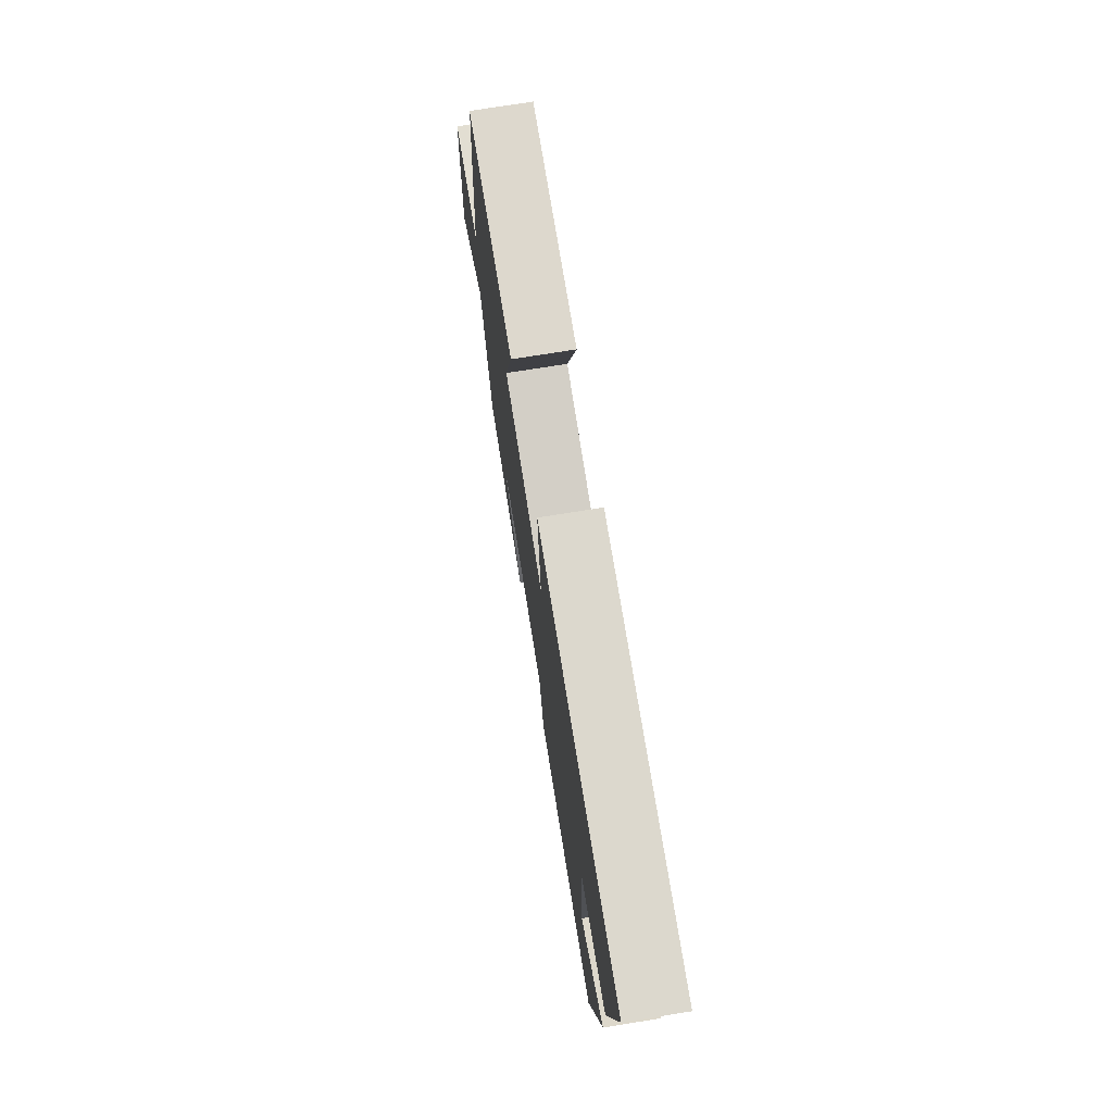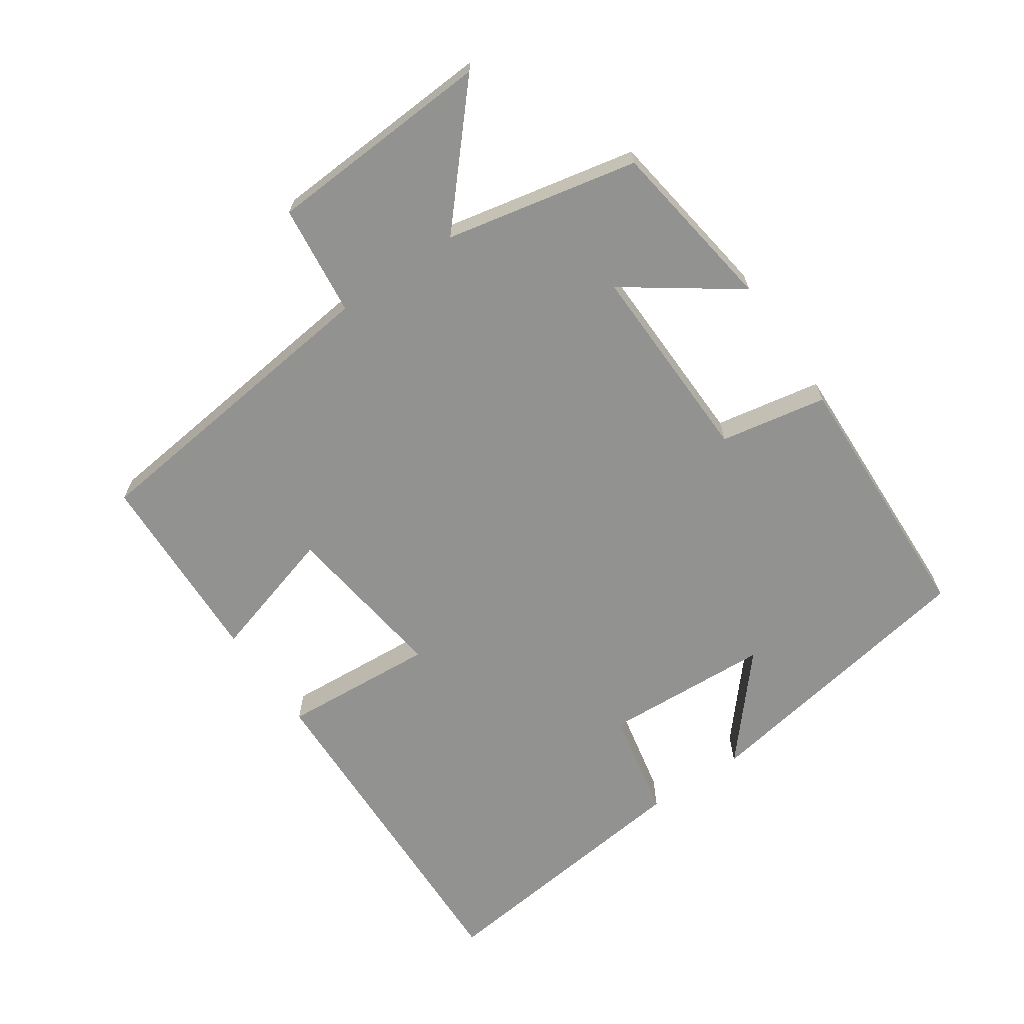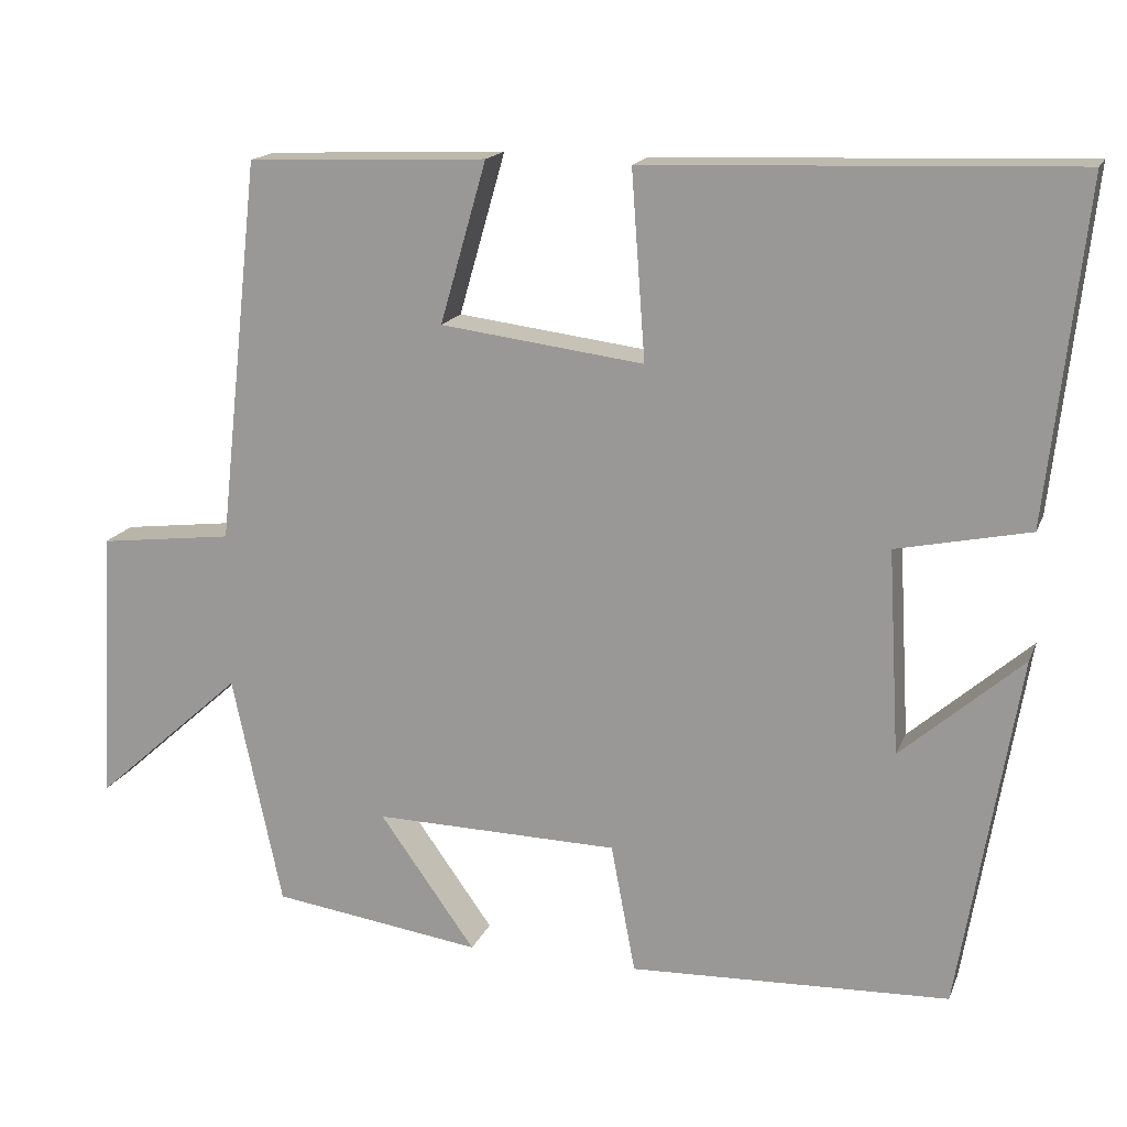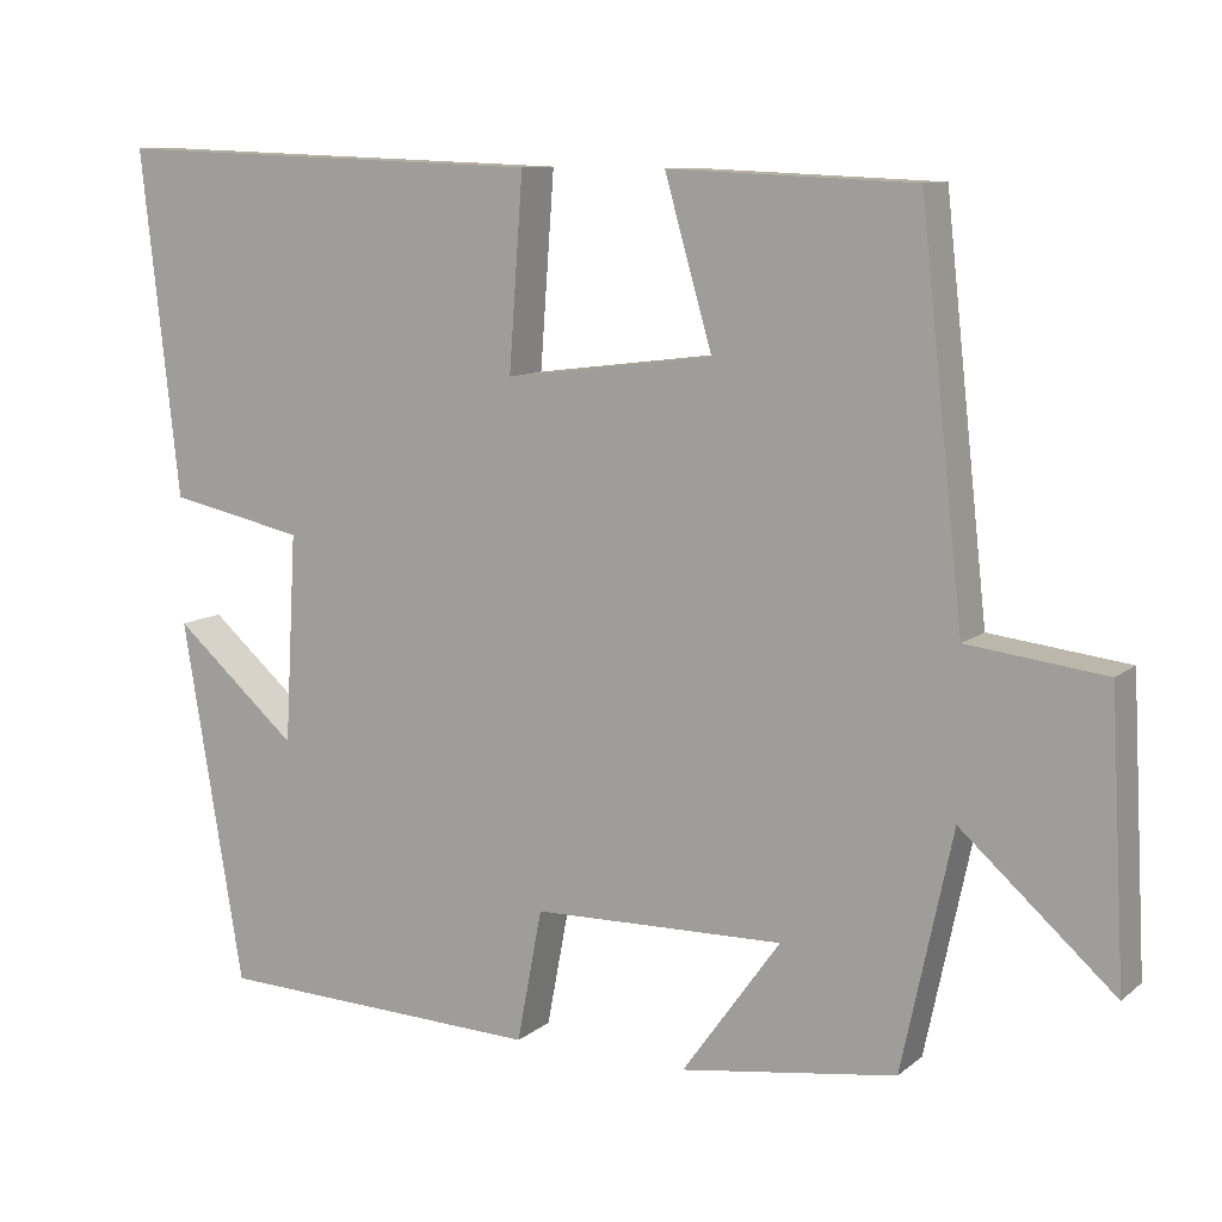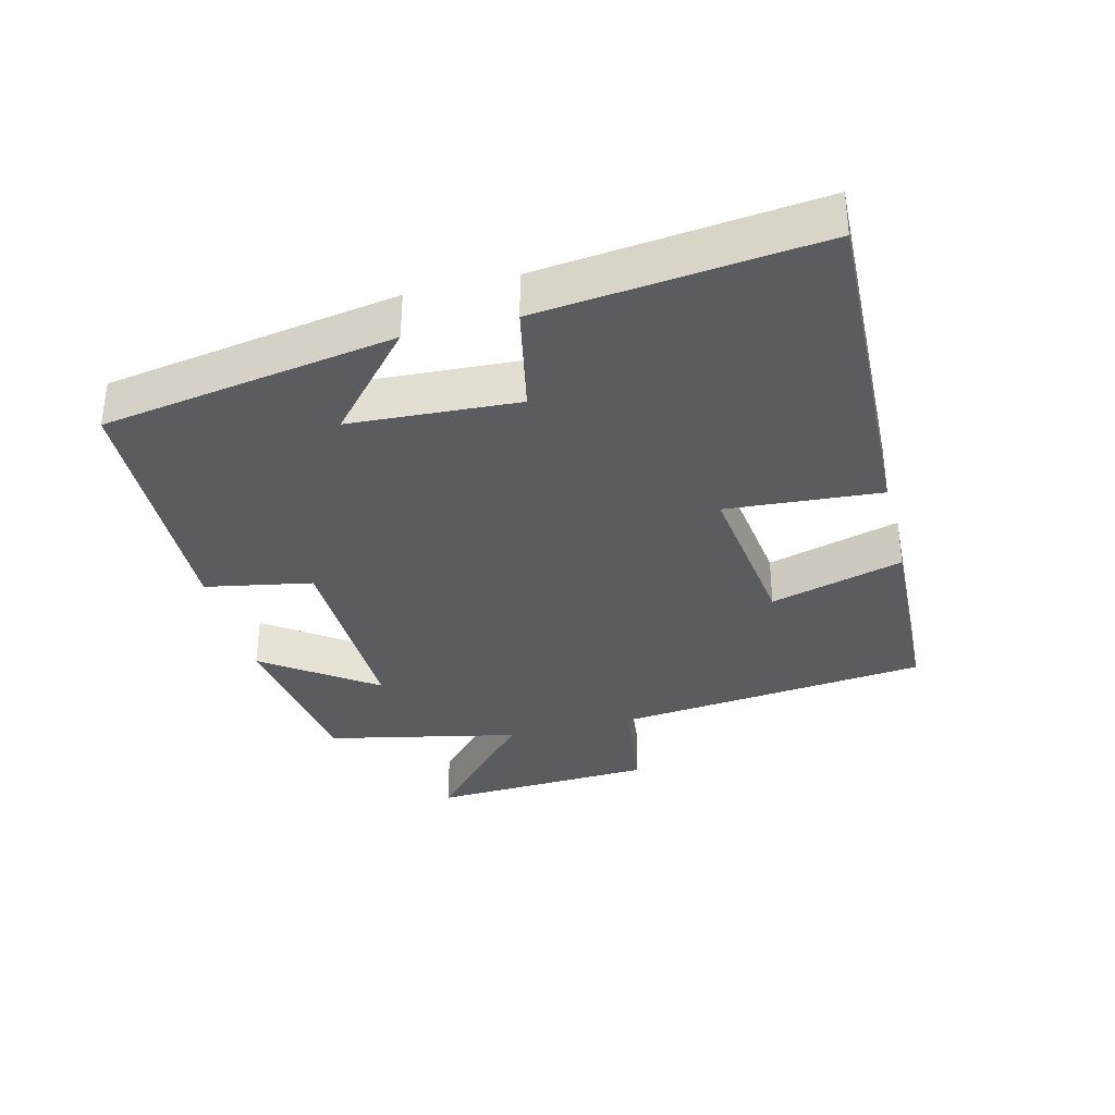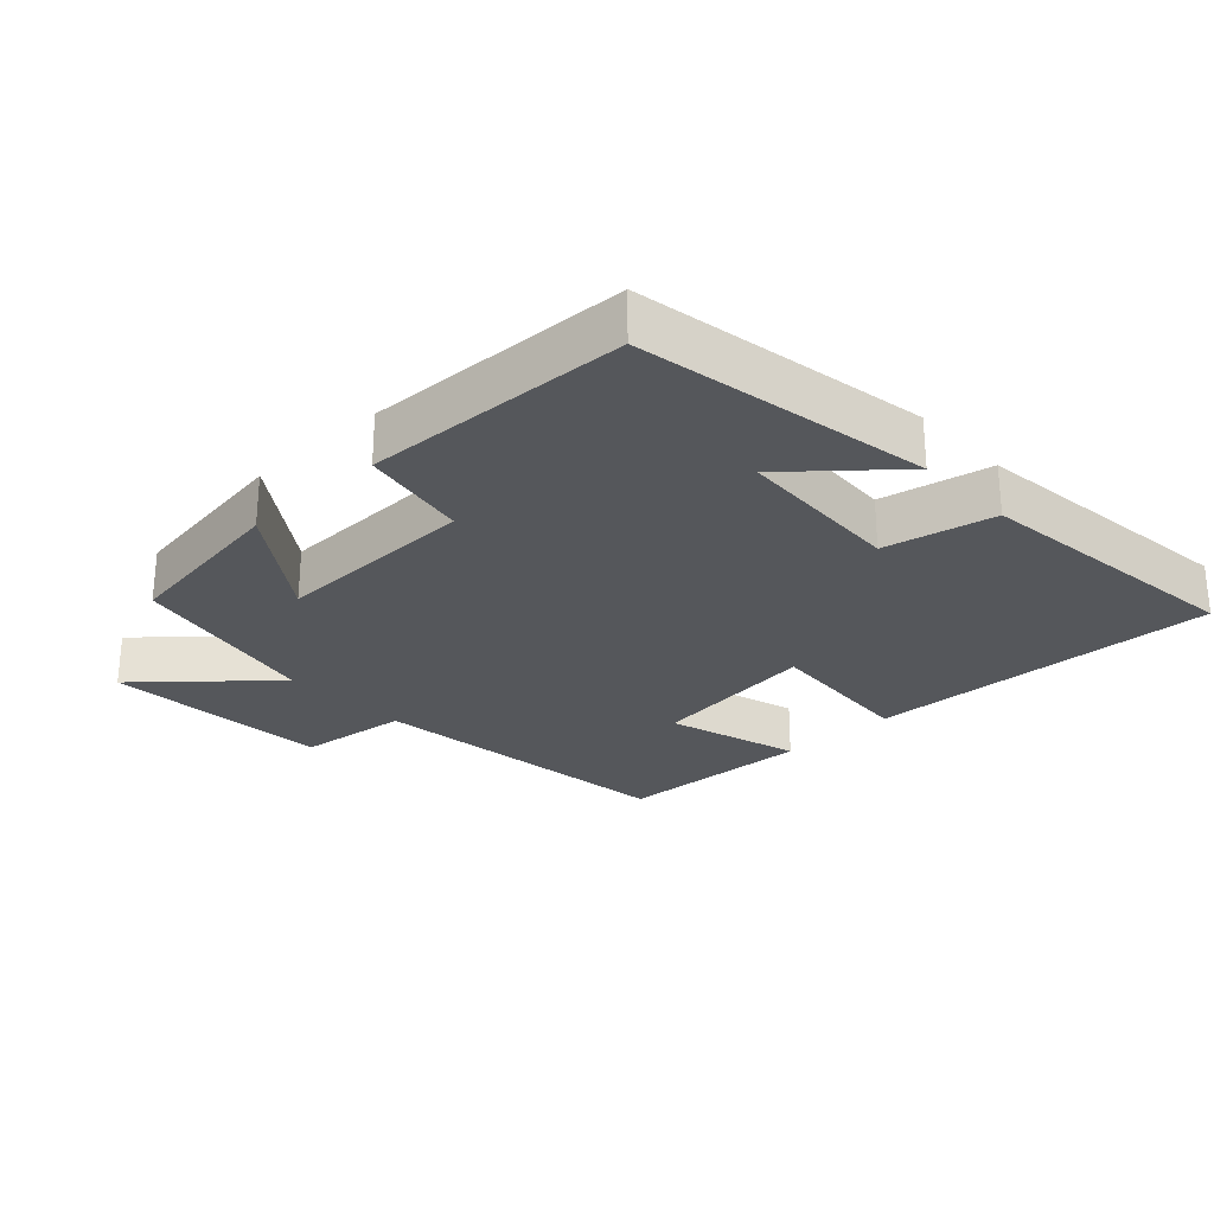
<metadata>
{"format":"obj","ext":"obj","renderer":"f3d","projection":"perspective","resolution":1024,"background":"white","views":[{"elev":74.3,"azim":-99.1,"up":"+Z"},{"elev":-66.3,"azim":124.6,"up":"+Y"},{"elev":16.4,"azim":-163.0,"up":"+Z"},{"elev":10.1,"azim":28.4,"up":"+Z"},{"elev":-34.4,"azim":-75.8,"up":"+Y"},{"elev":-26.5,"azim":-136.7,"up":"+Y"}]}
</metadata>
<code>
v 0.439 0.07 -0.463
v 0.18 0.07 -0.5
v 0.298 0.07 -0.335
v -0.004 0.07 -0.341
v -0.034 0.07 -0.5
v -0.427 0.07 -0.485
v -0.5 0.07 -0.049
v -0.351 0.07 -0.179
v -0.337 0.07 0.071
v -0.5 0.07 0.105
v -0.546 0.07 0.518
v -0.023 0.07 0.5
v -0.04 0.07 0.27
v 0.21 0.07 0.302
v 0.153 0.07 0.5
v 0.448 0.07 0.488
v 0.5 0.07 0.017
v 0.666 0.07 -0.003
v 0.684 0.07 -0.341
v 0.5 0.07 -0.177
v 0.439 0 -0.463
v 0.18 0 -0.5
v 0.298 0 -0.335
v -0.004 0 -0.341
v -0.034 0 -0.5
v -0.427 0 -0.485
v -0.5 0 -0.049
v -0.351 0 -0.179
v -0.337 0 0.071
v -0.5 0 0.105
v -0.546 0 0.518
v -0.023 0 0.5
v -0.04 0 0.27
v 0.21 0 0.302
v 0.153 0 0.5
v 0.448 0 0.488
v 0.5 0 0.017
v 0.666 0 -0.003
v 0.684 0 -0.341
v 0.5 0 -0.177
f 17 18 19 20
f 14 15 16 17
f 13 14 17 20
f 10 11 12 13
f 9 10 13
f 8 9 13 20
f 5 6 7 8
f 4 5 8
f 3 4 8 20
f 1 2 3 20
f 40 39 38 37
f 37 36 35 34
f 40 37 34 33
f 33 32 31 30
f 33 30 29
f 40 33 29 28
f 28 27 26 25
f 28 25 24
f 40 28 24 23
f 40 23 22 21
f 1 21 22 2
f 2 22 23 3
f 3 23 24 4
f 4 24 25 5
f 5 25 26 6
f 6 26 27 7
f 7 27 28 8
f 8 28 29 9
f 9 29 30 10
f 10 30 31 11
f 11 31 32 12
f 12 32 33 13
f 13 33 34 14
f 14 34 35 15
f 15 35 36 16
f 16 36 37 17
f 17 37 38 18
f 18 38 39 19
f 19 39 40 20
f 20 40 21 1

</code>
